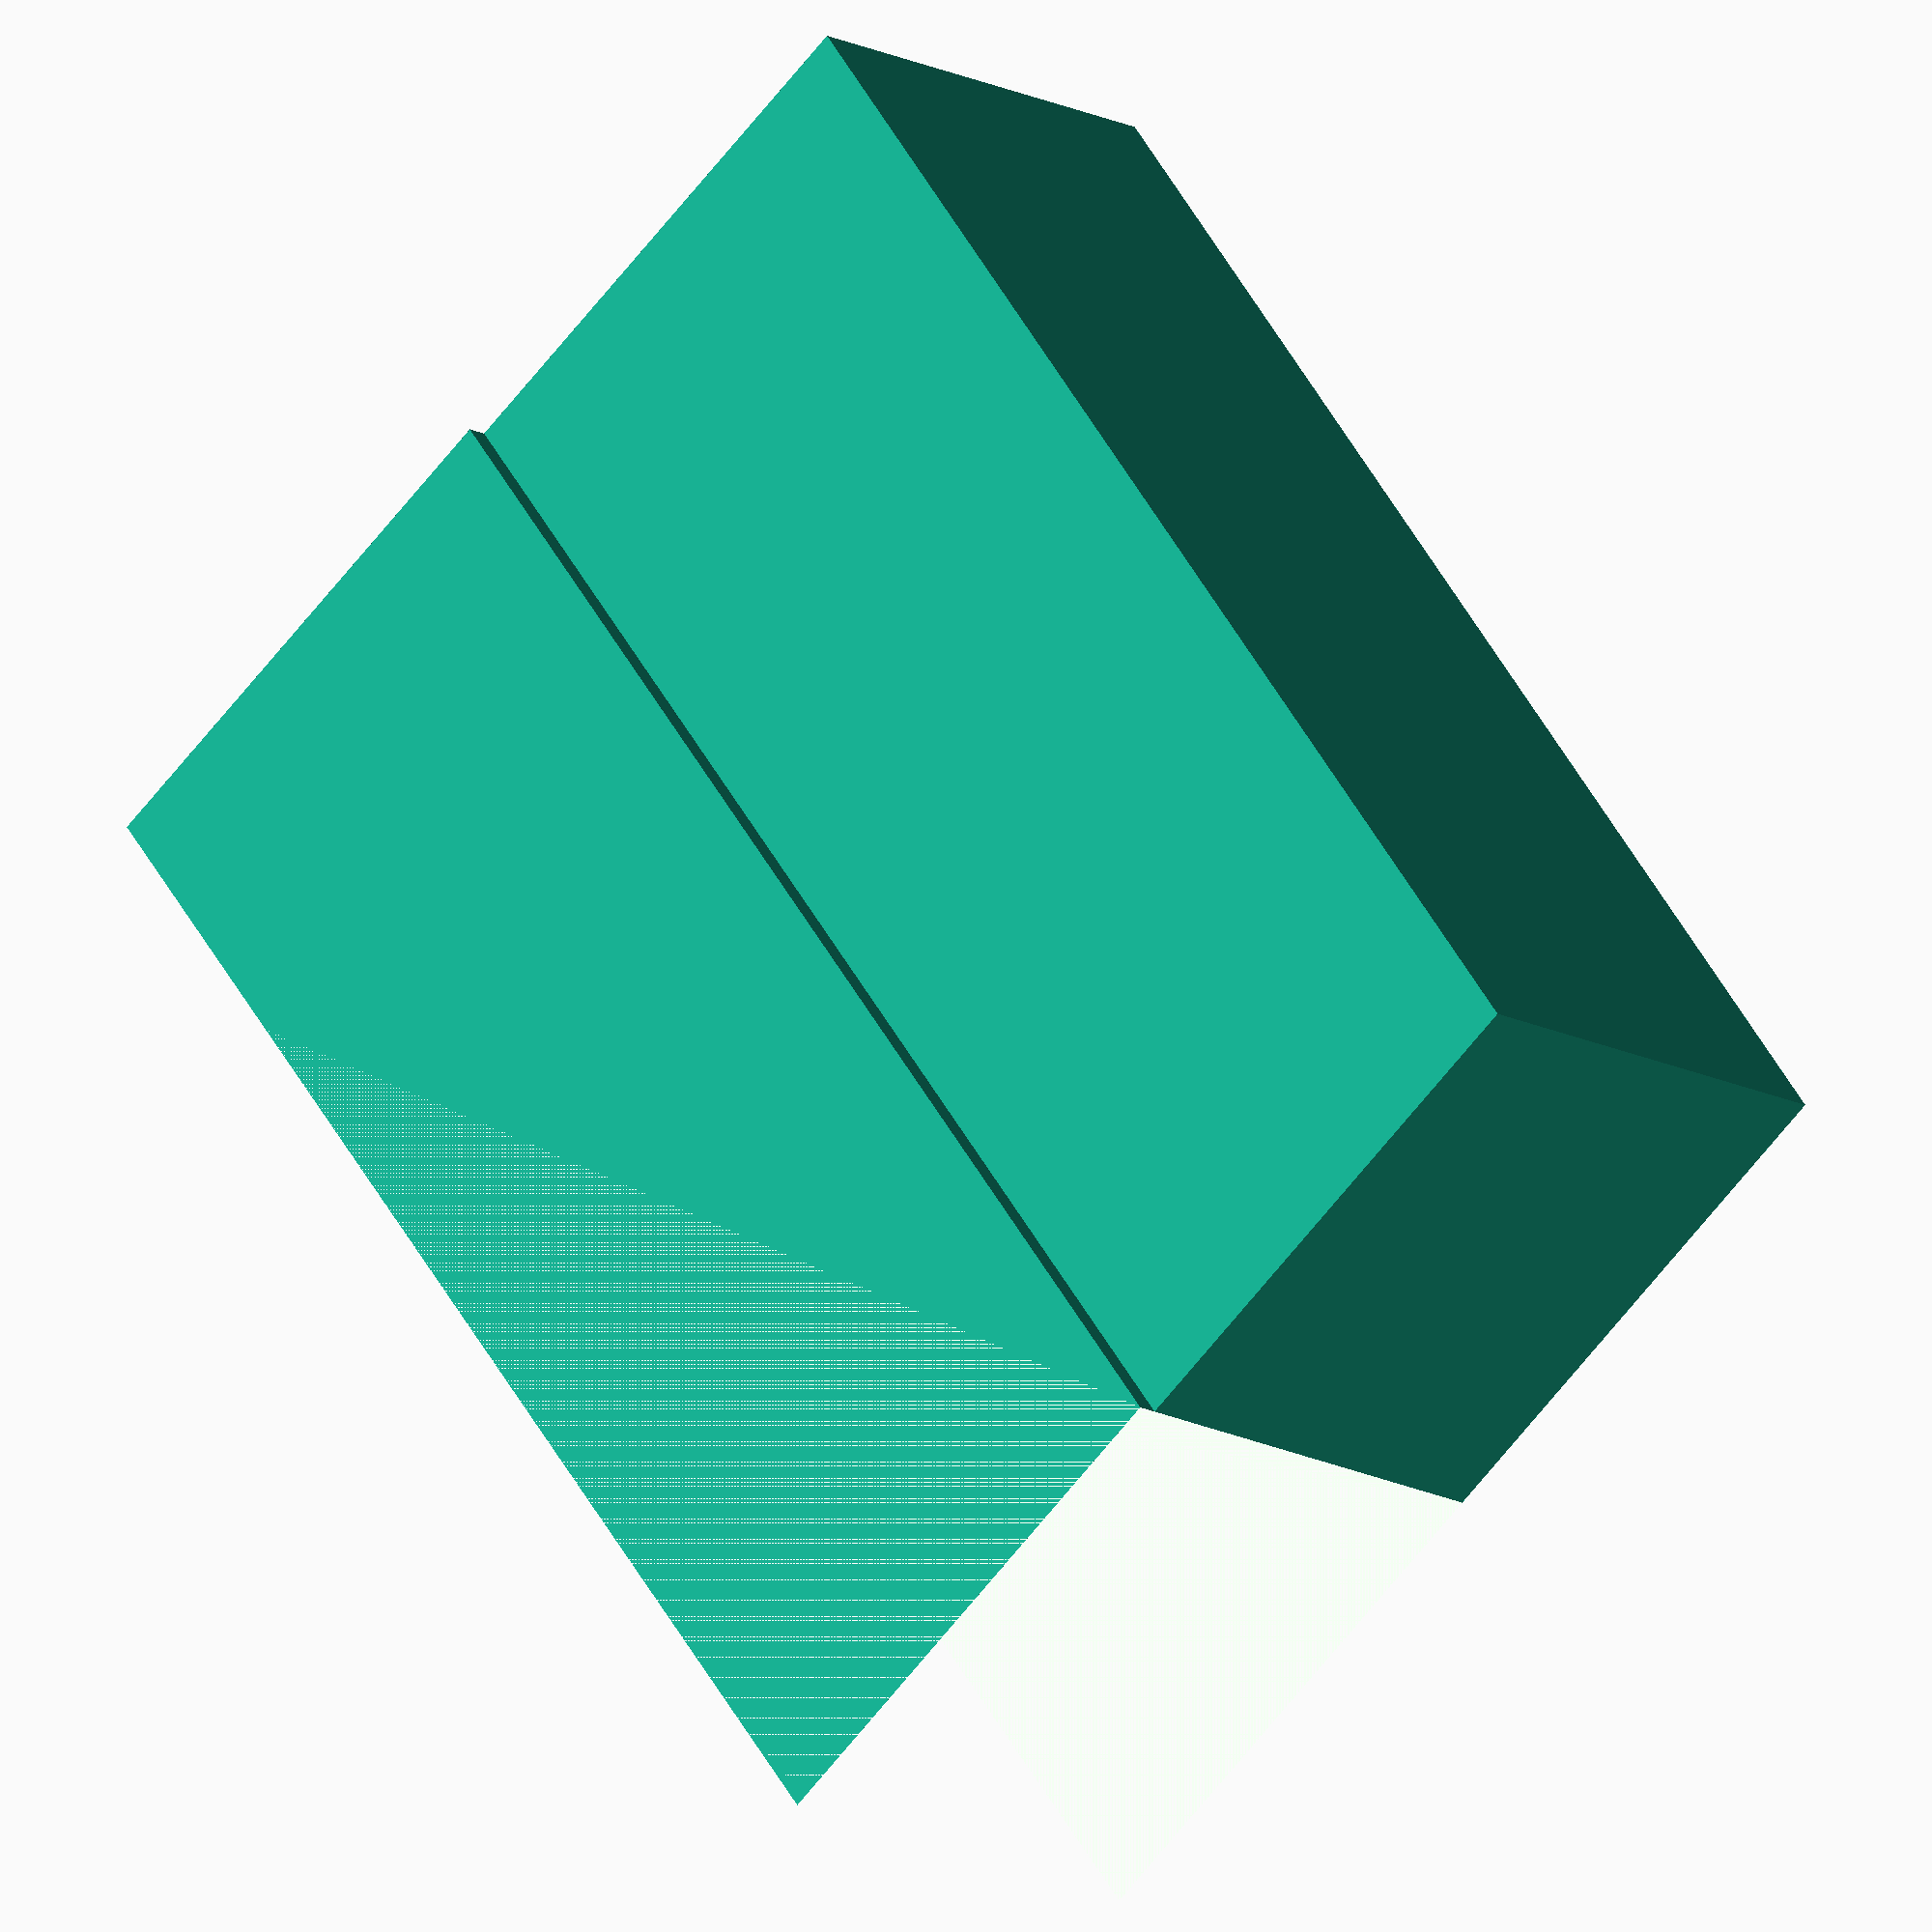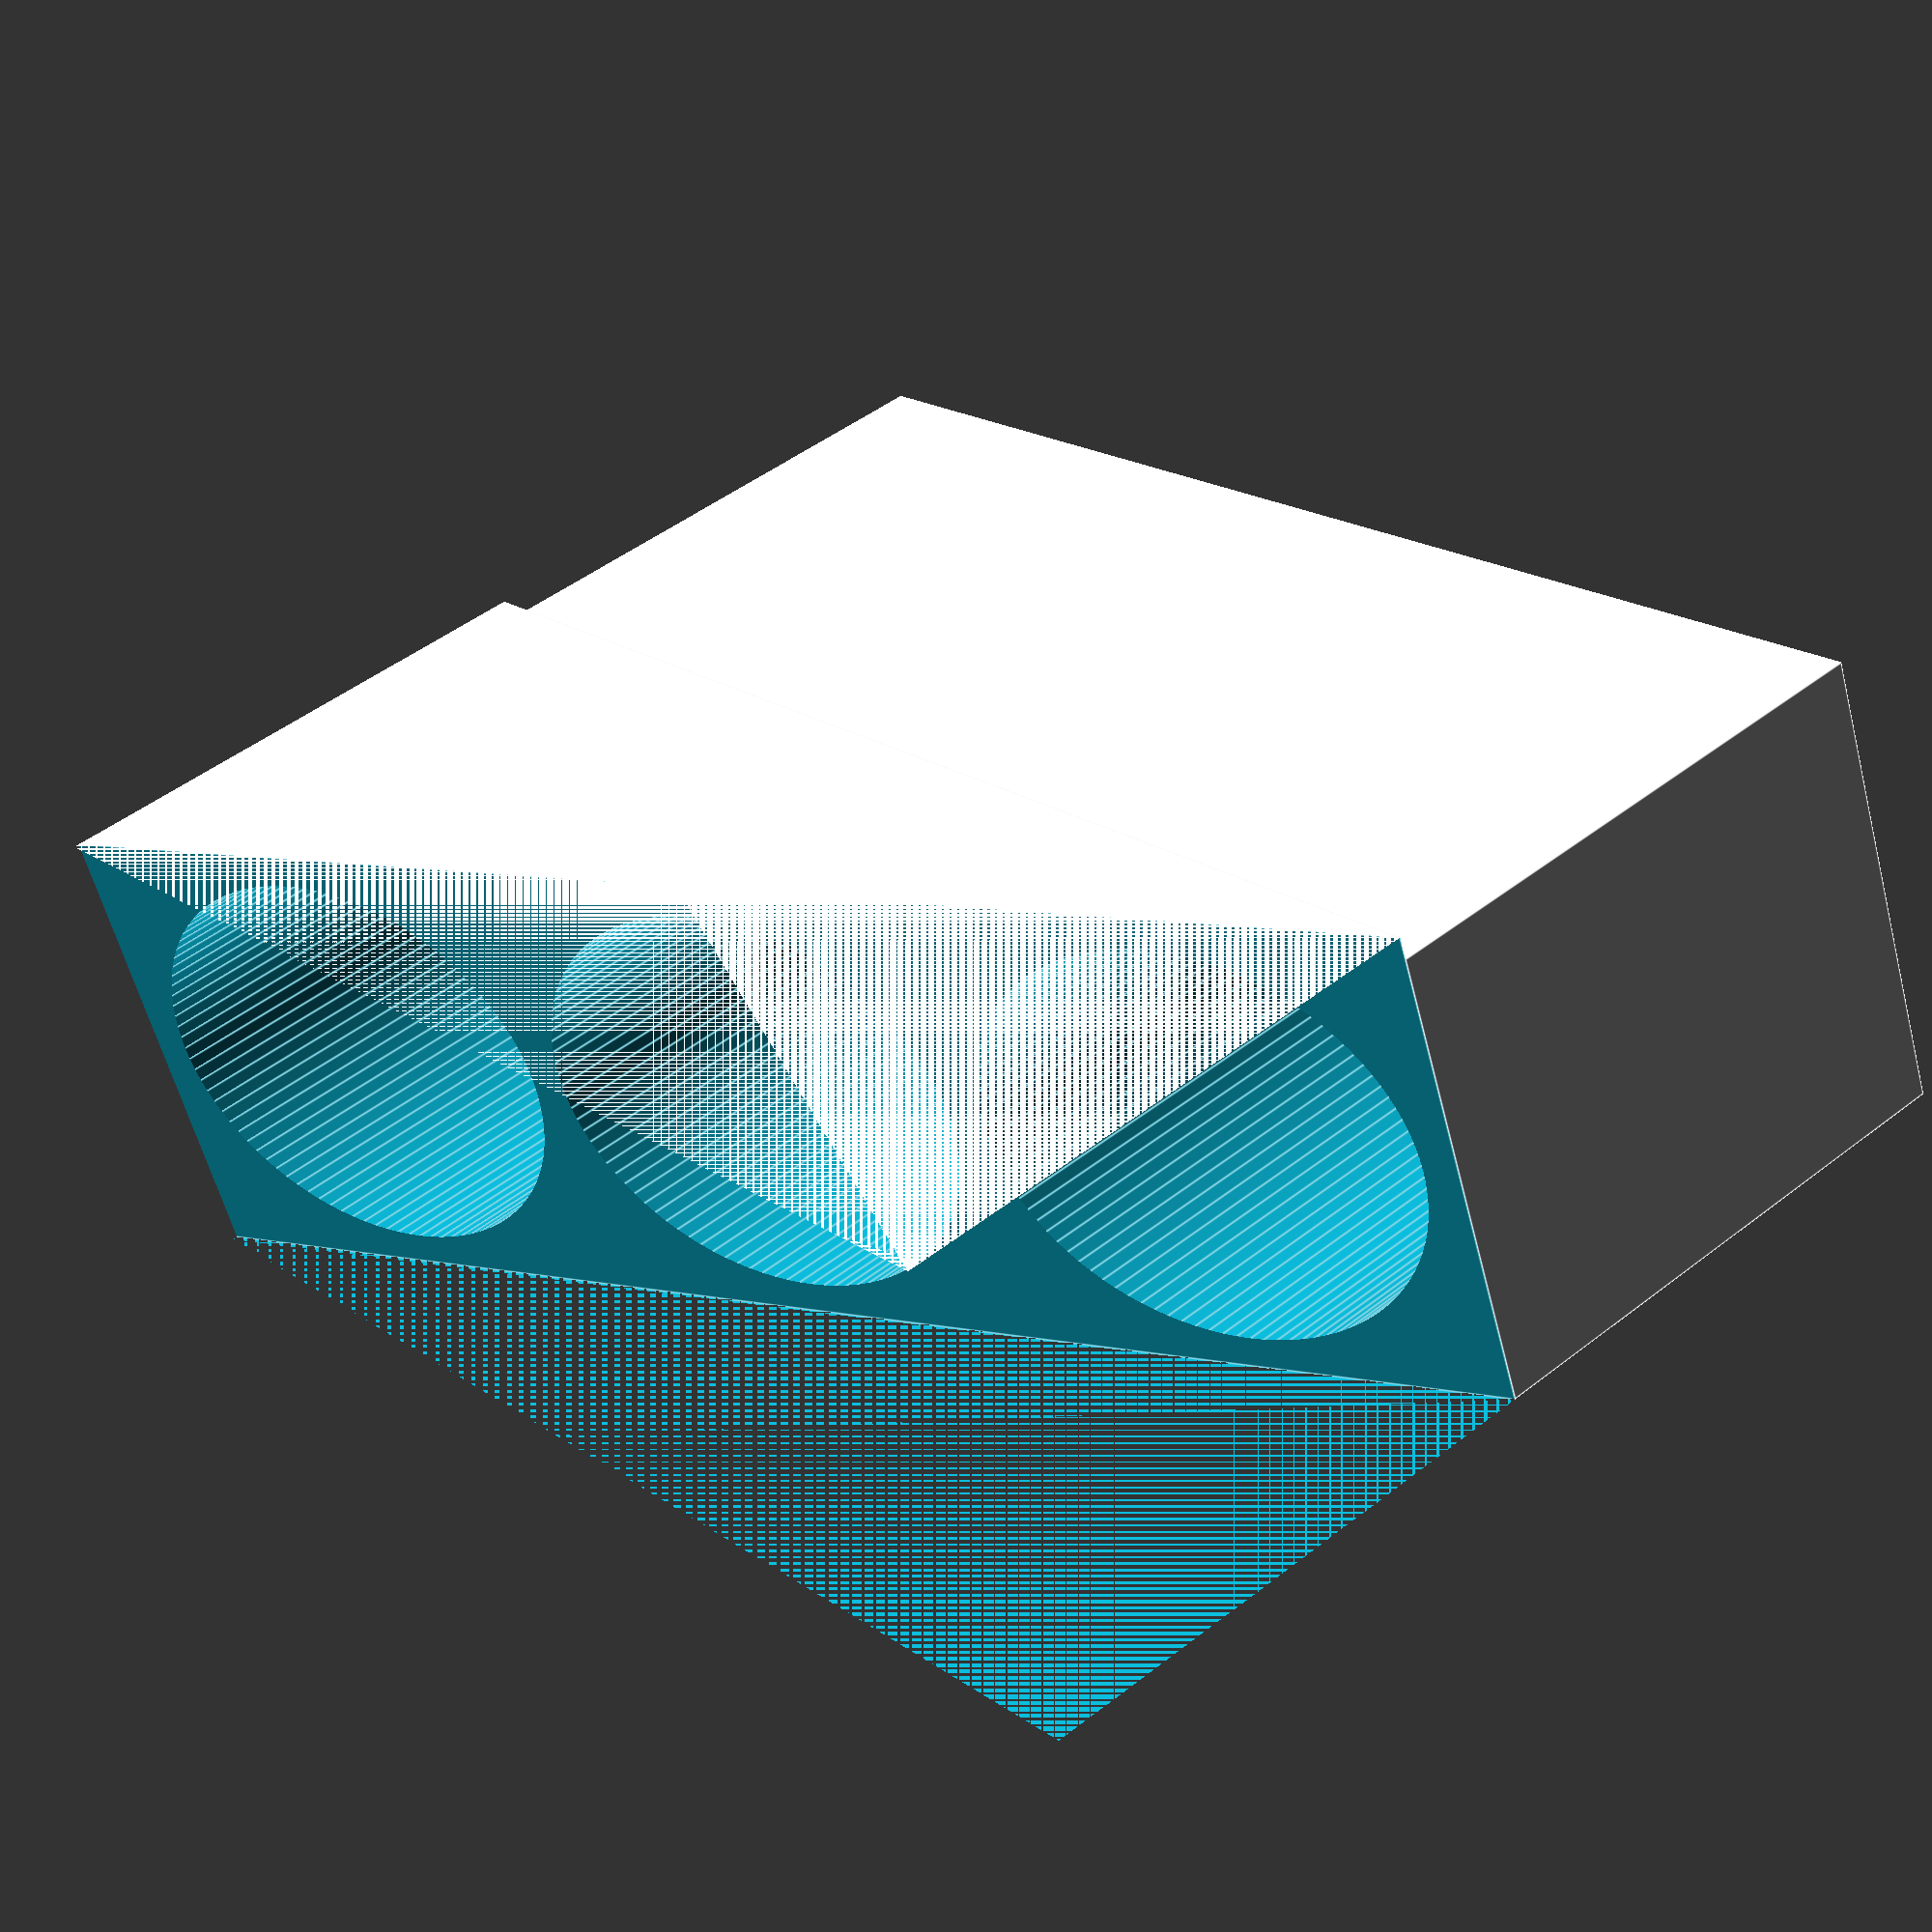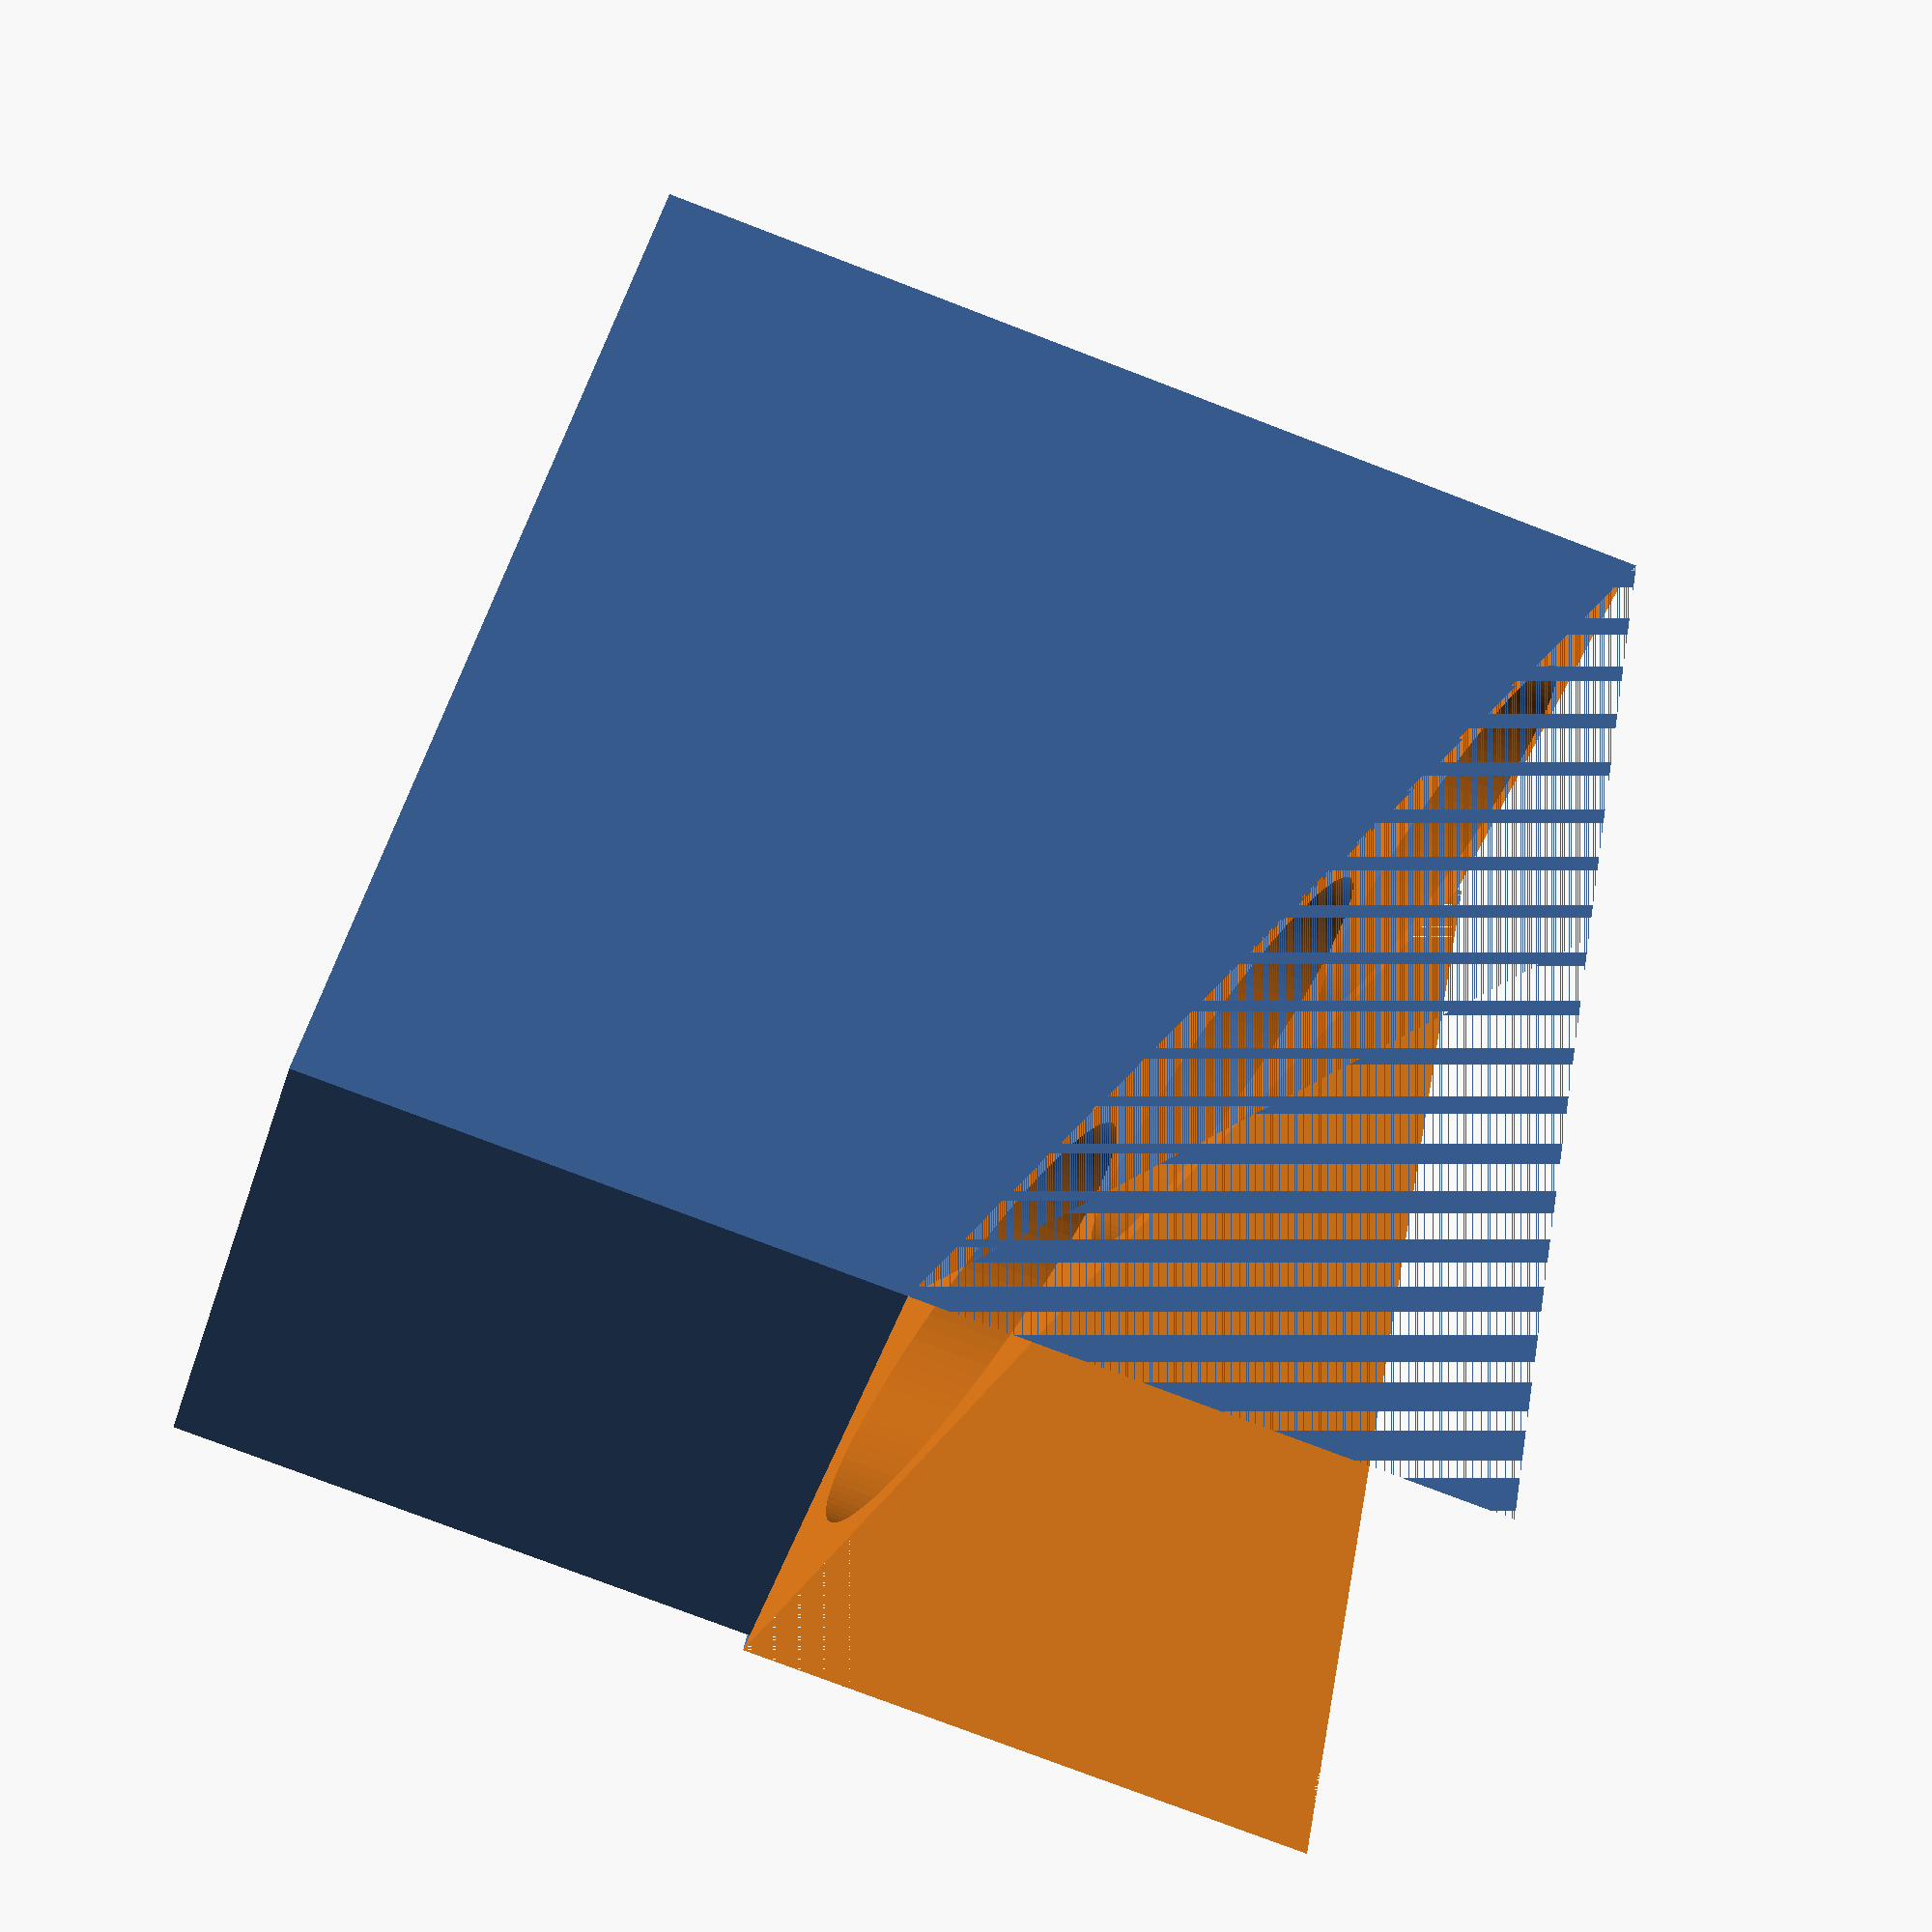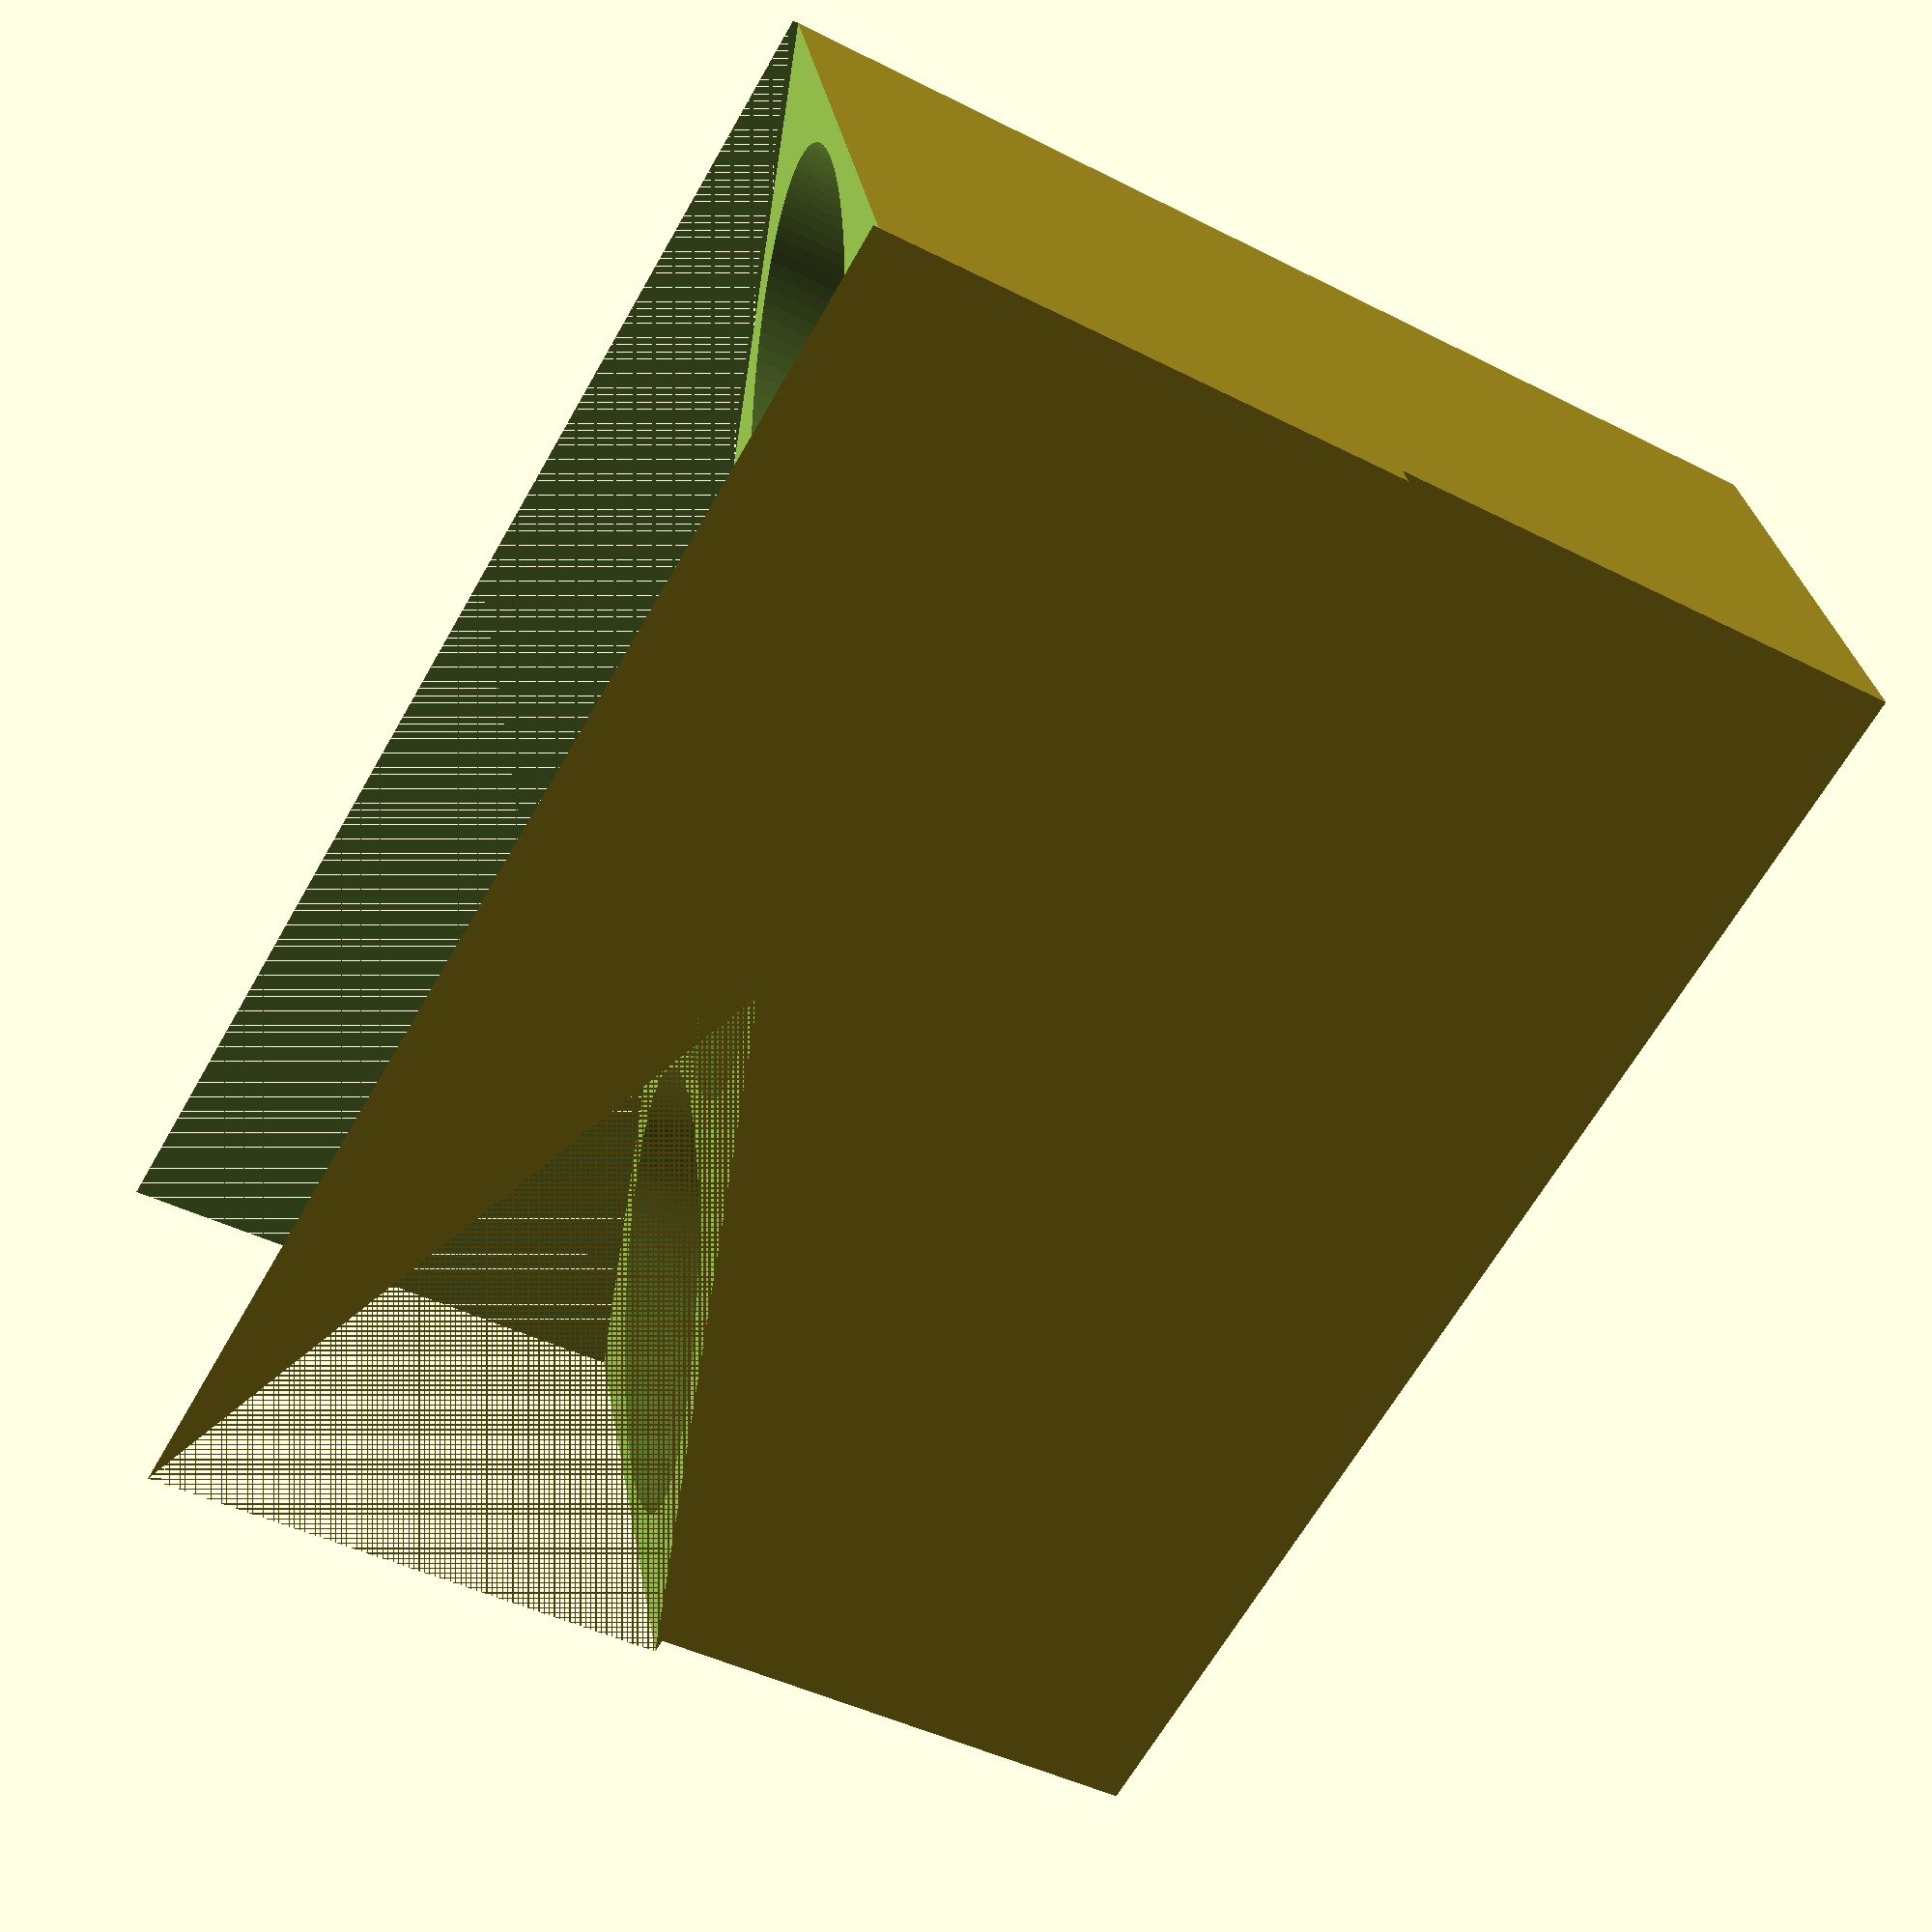
<openscad>
//Chisel Holder

chiselDiam = 35;
buffer = 2;
thickness = 3;

module TrianglePris(){
    difference(){
        cube([thickness*2 + chiselDiam + 2*buffer, thickness*4 + 3 * (chiselDiam + buffer*2), 50]);
        
        rotate([21, 0, 0])
        cube([thickness*2 + chiselDiam + 2*buffer, 200, 50]);
    }
}

module holder(){
    
    difference(){
        
        union(){
            cube([thickness*2 + chiselDiam + buffer, thickness*4 + 3 * (chiselDiam + buffer*2), 50]);
            
            translate([0, 0, 50])
            TrianglePris();
        }
        
        union(){
            for(i = [0:2]){
                translate([thickness + chiselDiam/2 + buffer, 
                (thickness + chiselDiam/2 + buffer) + i*(thickness + chiselDiam + buffer*2), 
                thickness])
                cylinder(100, chiselDiam/2 + buffer, chiselDiam/2 + buffer, $fn = 100);
            }
        }
    }
    
}





module main(){
    
    holder();
    
    
}main();












</openscad>
<views>
elev=64.1 azim=36.0 roll=142.2 proj=o view=solid
elev=312.2 azim=247.4 roll=48.9 proj=p view=edges
elev=258.1 azim=150.3 roll=290.9 proj=p view=solid
elev=222.7 azim=251.4 roll=121.4 proj=p view=wireframe
</views>
